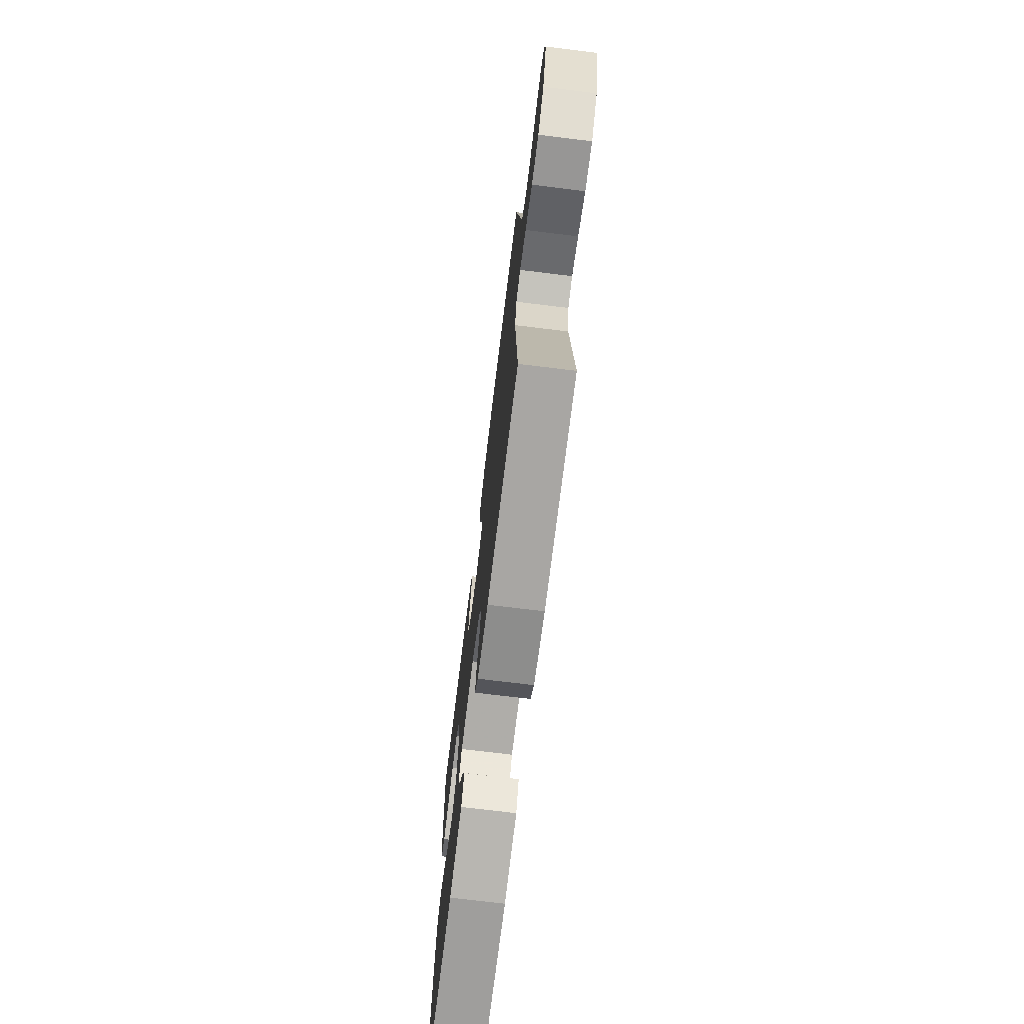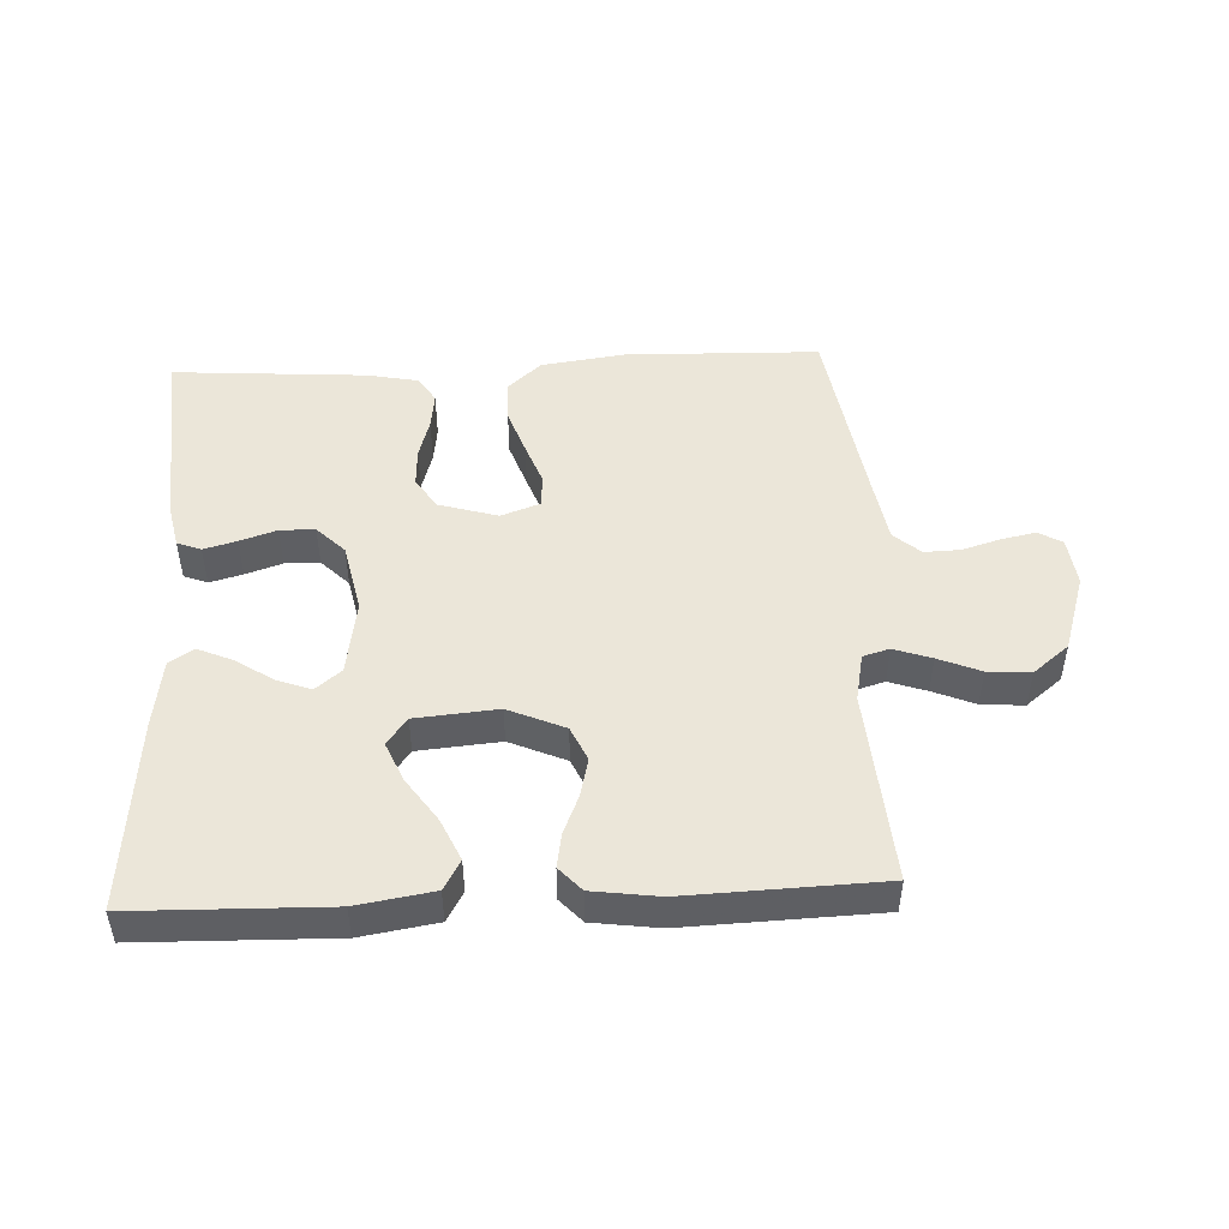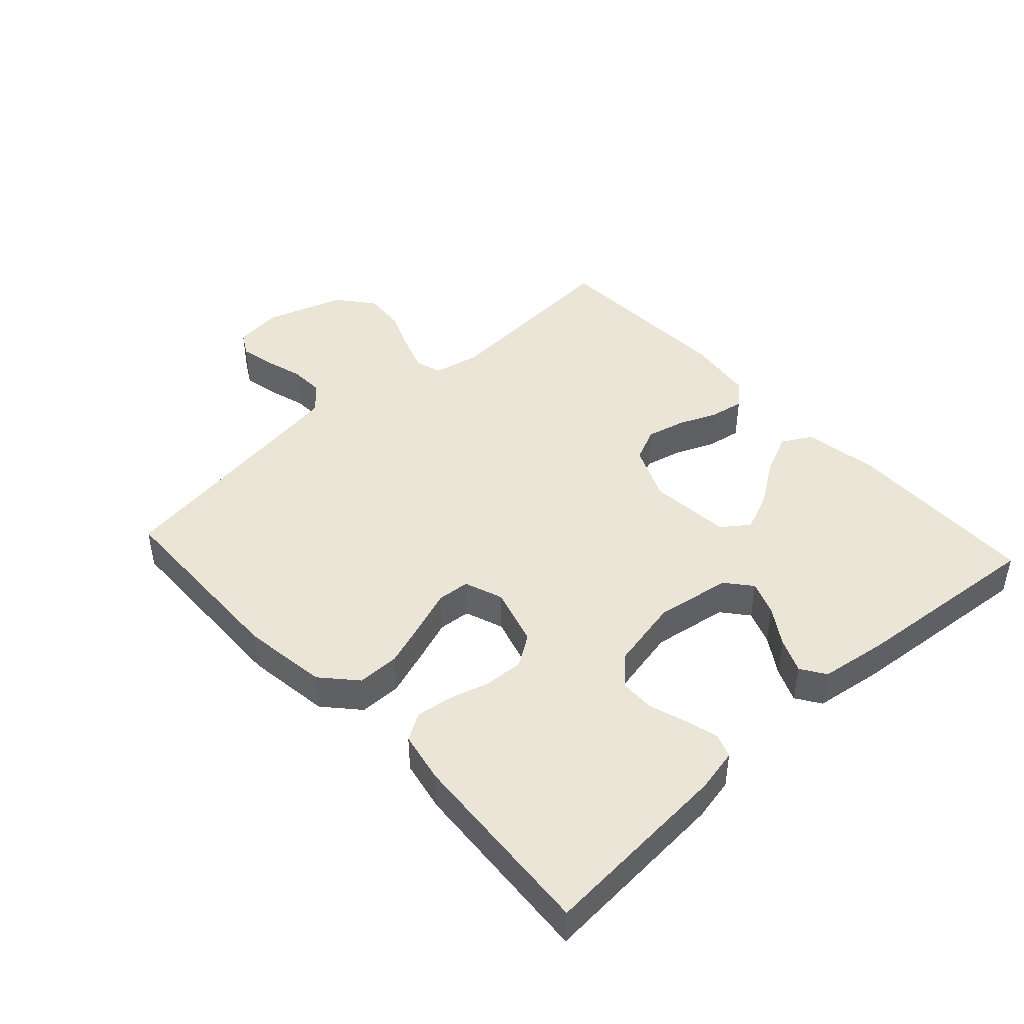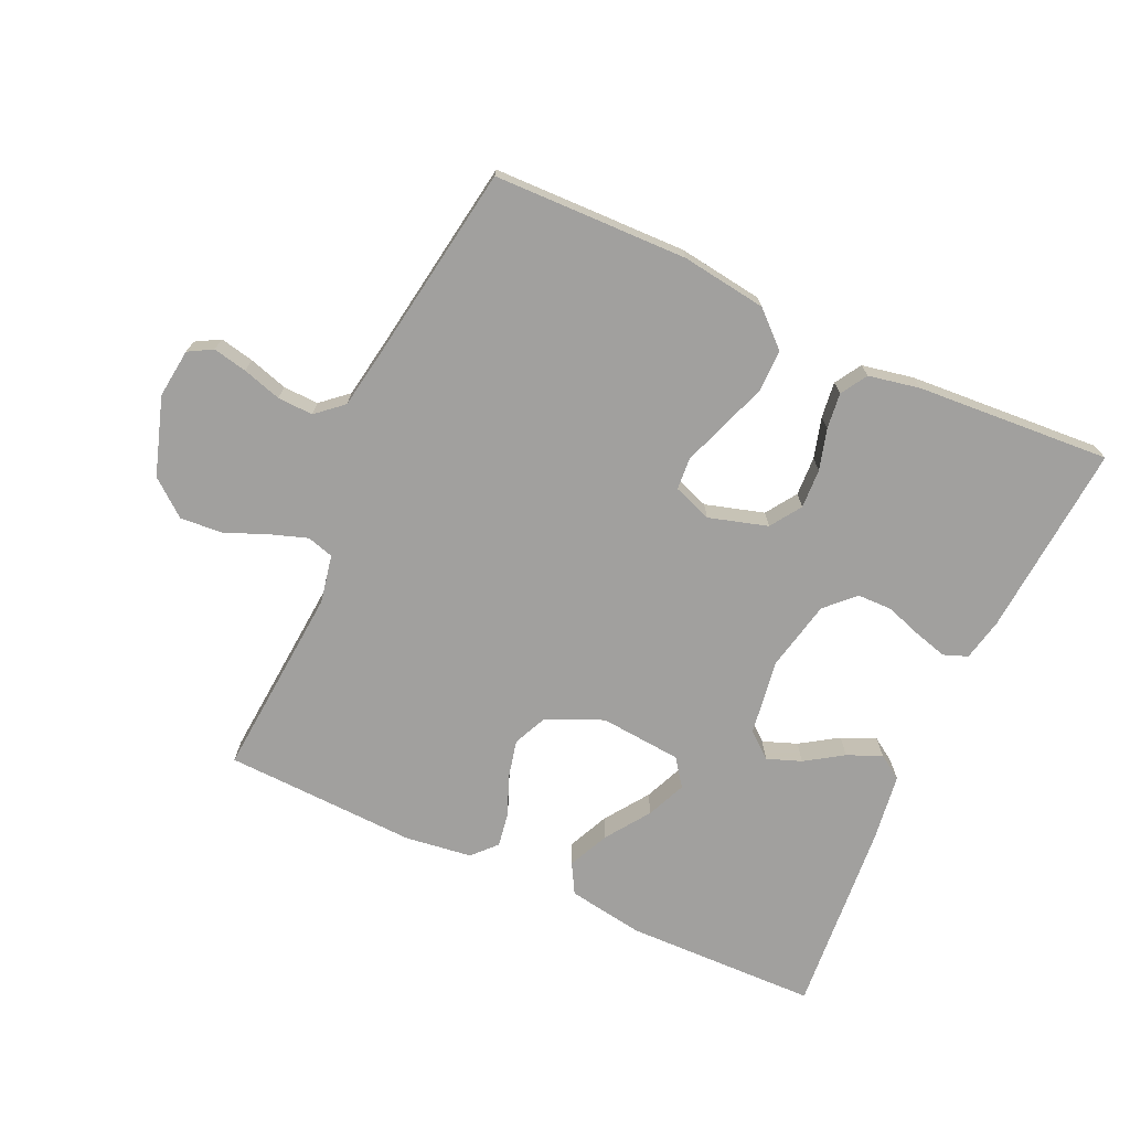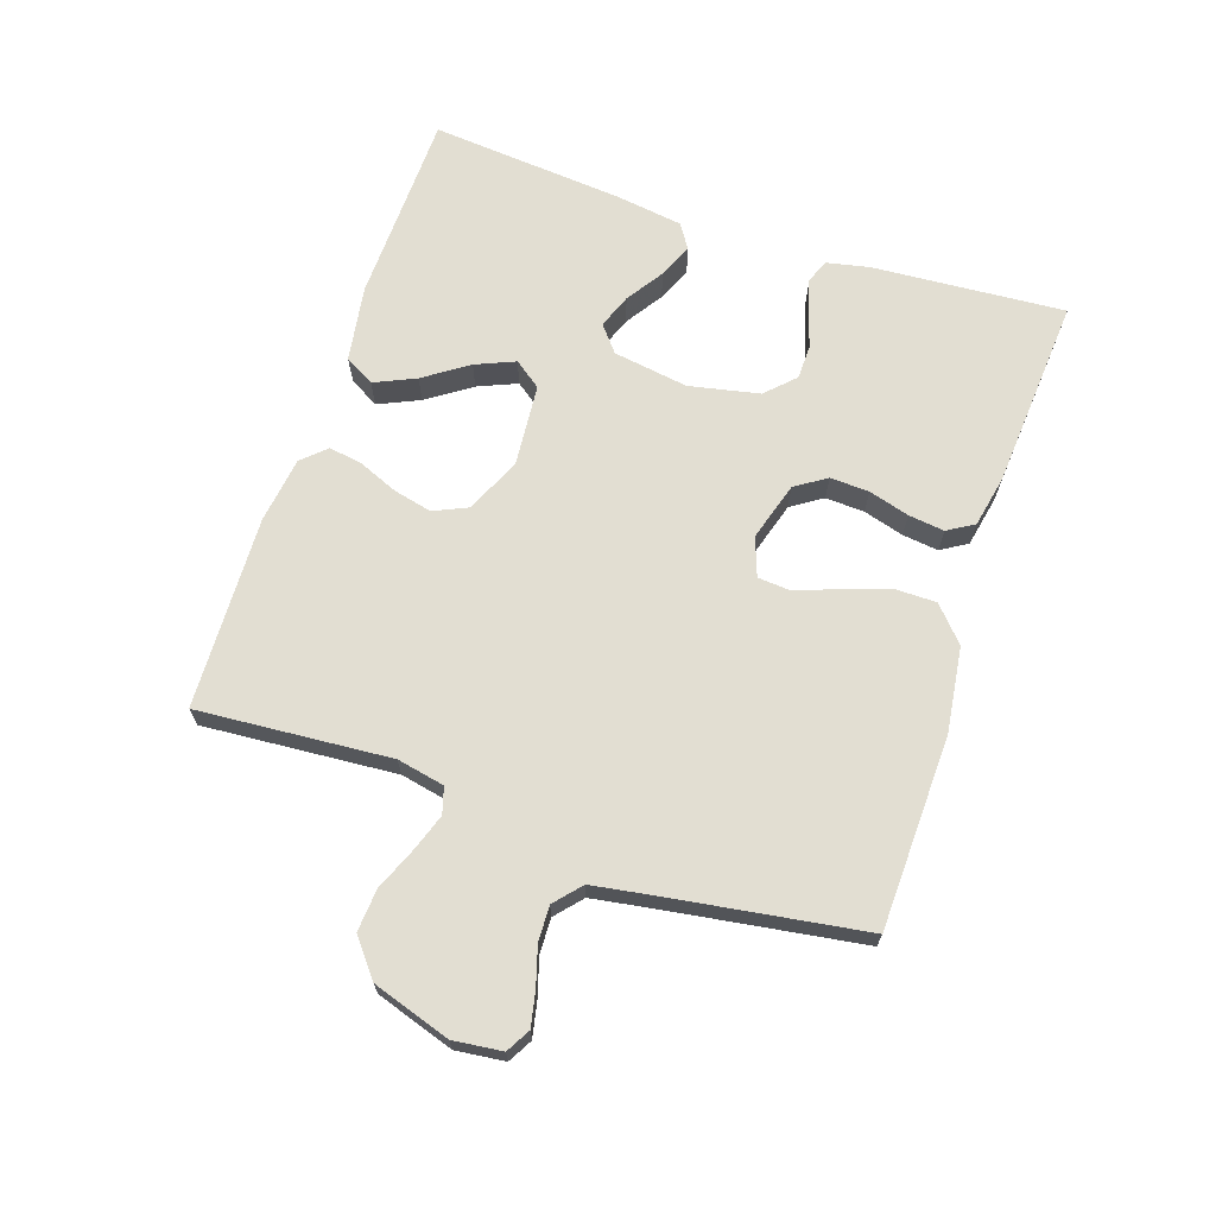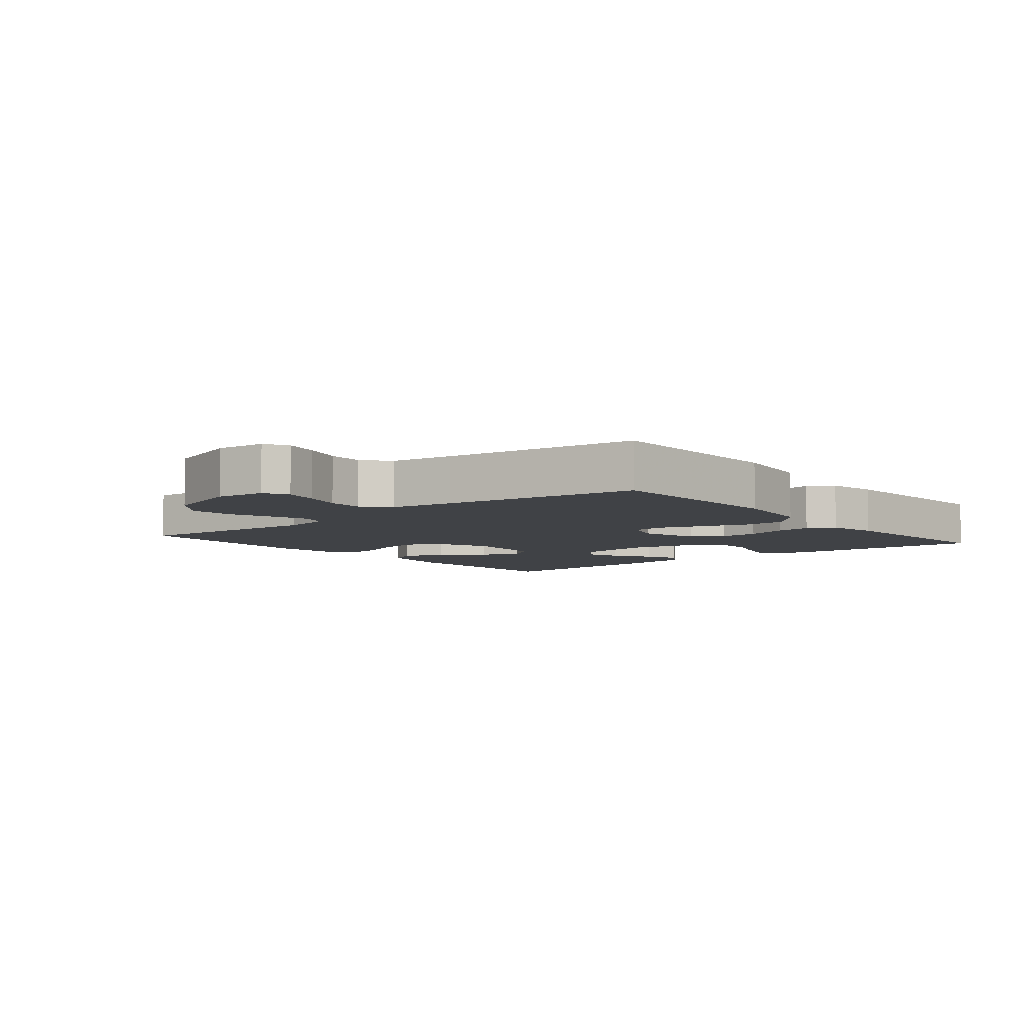
<metadata>
{"format":"obj","ext":"obj","renderer":"f3d","projection":"perspective","resolution":1024,"background":"white","views":[{"elev":-72.2,"azim":-97.0,"up":"+Z"},{"elev":48.1,"azim":177.3,"up":"+Y"},{"elev":44.3,"azim":47.5,"up":"+Y"},{"elev":-71.8,"azim":-24.7,"up":"+Y"},{"elev":68.0,"azim":-71.4,"up":"+Y"},{"elev":-6.4,"azim":-50.5,"up":"+Y"}]}
</metadata>
<code>
v -0.5 0.07 0.5
v -0.2 0.07 0.508
v -0.068 0.07 0.49
v -0.015 0.07 0.442
v -0.015 0.07 0.377
v -0.04 0.07 0.305
v -0.064 0.07 0.239
v -0.06 0.07 0.189
v 0 0.07 0.167
v 0.091 0.07 0.194
v 0.123 0.07 0.242
v 0.12 0.07 0.303
v 0.102 0.07 0.366
v 0.095 0.07 0.422
v 0.12 0.07 0.463
v 0.2 0.07 0.479
v 0.5 0.07 0.5
v 0.478 0.07 0.2
v 0.464 0.07 0.134
v 0.427 0.07 0.12
v 0.376 0.07 0.134
v 0.319 0.07 0.153
v 0.265 0.07 0.152
v 0.222 0.07 0.109
v 0.199 0.07 0
v 0.217 0.07 -0.117
v 0.257 0.07 -0.15
v 0.31 0.07 -0.13
v 0.368 0.07 -0.092
v 0.421 0.07 -0.069
v 0.459 0.07 -0.094
v 0.474 0.07 -0.2
v 0.5 0.07 -0.5
v 0.2 0.07 -0.507
v 0.082 0.07 -0.488
v 0.056 0.07 -0.442
v 0.085 0.07 -0.378
v 0.132 0.07 -0.31
v 0.158 0.07 -0.249
v 0.127 0.07 -0.207
v 0 0.07 -0.196
v -0.087 0.07 -0.234
v -0.111 0.07 -0.287
v -0.097 0.07 -0.347
v -0.072 0.07 -0.407
v -0.063 0.07 -0.46
v -0.097 0.07 -0.497
v -0.2 0.07 -0.511
v -0.5 0.07 -0.5
v -0.477 0.07 -0.2
v -0.492 0.07 -0.126
v -0.533 0.07 -0.114
v -0.591 0.07 -0.134
v -0.656 0.07 -0.161
v -0.722 0.07 -0.166
v -0.778 0.07 -0.121
v -0.817 0.07 0
v -0.808 0.07 0.076
v -0.771 0.07 0.097
v -0.718 0.07 0.086
v -0.658 0.07 0.068
v -0.603 0.07 0.066
v -0.562 0.07 0.102
v -0.546 0.07 0.2
v -0.5 0 0.5
v -0.2 0 0.508
v -0.068 0 0.49
v -0.015 0 0.442
v -0.015 0 0.377
v -0.04 0 0.305
v -0.064 0 0.239
v -0.06 0 0.189
v 0 0 0.167
v 0.091 0 0.194
v 0.123 0 0.242
v 0.12 0 0.303
v 0.102 0 0.366
v 0.095 0 0.422
v 0.12 0 0.463
v 0.2 0 0.479
v 0.5 0 0.5
v 0.478 0 0.2
v 0.464 0 0.134
v 0.427 0 0.12
v 0.376 0 0.134
v 0.319 0 0.153
v 0.265 0 0.152
v 0.222 0 0.109
v 0.199 0 0
v 0.217 0 -0.117
v 0.257 0 -0.15
v 0.31 0 -0.13
v 0.368 0 -0.092
v 0.421 0 -0.069
v 0.459 0 -0.094
v 0.474 0 -0.2
v 0.5 0 -0.5
v 0.2 0 -0.507
v 0.082 0 -0.488
v 0.056 0 -0.442
v 0.085 0 -0.378
v 0.132 0 -0.31
v 0.158 0 -0.249
v 0.127 0 -0.207
v 0 0 -0.196
v -0.087 0 -0.234
v -0.111 0 -0.287
v -0.097 0 -0.347
v -0.072 0 -0.407
v -0.063 0 -0.46
v -0.097 0 -0.497
v -0.2 0 -0.511
v -0.5 0 -0.5
v -0.477 0 -0.2
v -0.492 0 -0.126
v -0.533 0 -0.114
v -0.591 0 -0.134
v -0.656 0 -0.161
v -0.722 0 -0.166
v -0.778 0 -0.121
v -0.817 0 0
v -0.808 0 0.076
v -0.771 0 0.097
v -0.718 0 0.086
v -0.658 0 0.068
v -0.603 0 0.066
v -0.562 0 0.102
v -0.546 0 0.2
f 59 60 61
f 58 59 61
f 57 58 61
f 56 57 61
f 55 56 61
f 54 55 61
f 53 54 61
f 52 53 61 62
f 51 52 62 63
f 48 49 50
f 47 48 50
f 46 47 50
f 45 46 50
f 44 45 50
f 43 44 50 51
f 51 63 64
f 43 51 64
f 42 43 64
f 36 37 38
f 35 36 38
f 34 35 38
f 33 34 38
f 32 33 38
f 31 32 38
f 30 31 38
f 29 30 38
f 28 29 38
f 27 28 38 39
f 26 27 39 40
f 20 21 22
f 19 20 22
f 18 19 22
f 17 18 22
f 16 17 22
f 15 16 22
f 14 15 22
f 13 14 22
f 12 13 22
f 11 12 22 23
f 10 11 23 24
f 5 6 7
f 4 5 7
f 3 4 7
f 2 3 7
f 1 2 7
f 64 1 7
f 64 7 8
f 64 8 9
f 42 64 9
f 41 42 9
f 41 9 10
f 40 41 10
f 26 40 10
f 25 26 10
f 10 24 25
f 125 124 123
f 125 123 122
f 125 122 121
f 125 121 120
f 125 120 119
f 125 119 118
f 125 118 117
f 126 125 117 116
f 127 126 116 115
f 114 113 112
f 114 112 111
f 114 111 110
f 114 110 109
f 114 109 108
f 115 114 108 107
f 128 127 115
f 128 115 107
f 128 107 106
f 102 101 100
f 102 100 99
f 102 99 98
f 102 98 97
f 102 97 96
f 102 96 95
f 102 95 94
f 102 94 93
f 102 93 92
f 103 102 92 91
f 104 103 91 90
f 86 85 84
f 86 84 83
f 86 83 82
f 86 82 81
f 86 81 80
f 86 80 79
f 86 79 78
f 86 78 77
f 86 77 76
f 87 86 76 75
f 88 87 75 74
f 71 70 69
f 71 69 68
f 71 68 67
f 71 67 66
f 71 66 65
f 71 65 128
f 72 71 128
f 73 72 128
f 73 128 106
f 73 106 105
f 74 73 105
f 74 105 104
f 74 104 90
f 74 90 89
f 89 88 74
f 1 65 66 2
f 2 66 67 3
f 3 67 68 4
f 4 68 69 5
f 5 69 70 6
f 6 70 71 7
f 7 71 72 8
f 8 72 73 9
f 9 73 74 10
f 10 74 75 11
f 11 75 76 12
f 12 76 77 13
f 13 77 78 14
f 14 78 79 15
f 15 79 80 16
f 16 80 81 17
f 17 81 82 18
f 18 82 83 19
f 19 83 84 20
f 20 84 85 21
f 21 85 86 22
f 22 86 87 23
f 23 87 88 24
f 24 88 89 25
f 25 89 90 26
f 26 90 91 27
f 27 91 92 28
f 28 92 93 29
f 29 93 94 30
f 30 94 95 31
f 31 95 96 32
f 32 96 97 33
f 33 97 98 34
f 34 98 99 35
f 35 99 100 36
f 36 100 101 37
f 37 101 102 38
f 38 102 103 39
f 39 103 104 40
f 40 104 105 41
f 41 105 106 42
f 42 106 107 43
f 43 107 108 44
f 44 108 109 45
f 45 109 110 46
f 46 110 111 47
f 47 111 112 48
f 48 112 113 49
f 49 113 114 50
f 50 114 115 51
f 51 115 116 52
f 52 116 117 53
f 53 117 118 54
f 54 118 119 55
f 55 119 120 56
f 56 120 121 57
f 57 121 122 58
f 58 122 123 59
f 59 123 124 60
f 60 124 125 61
f 61 125 126 62
f 62 126 127 63
f 63 127 128 64
f 64 128 65 1

</code>
